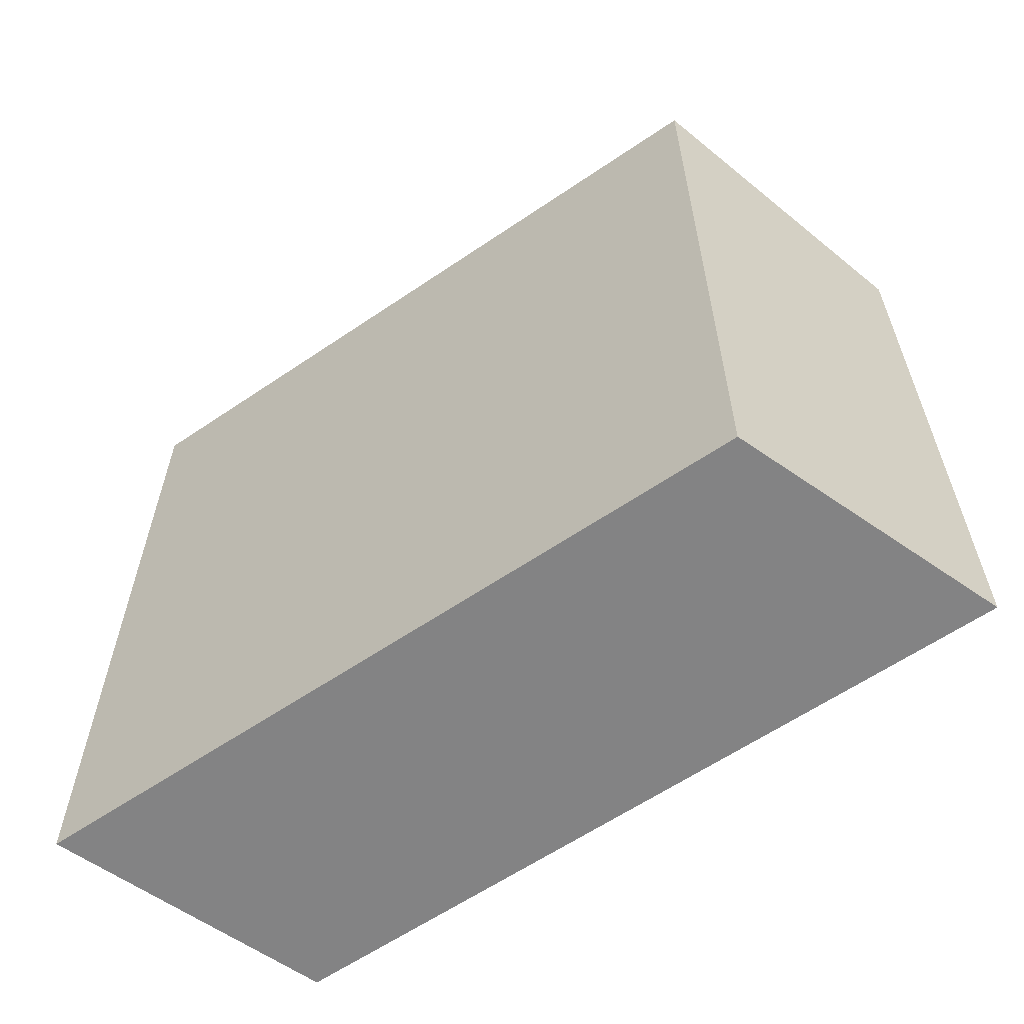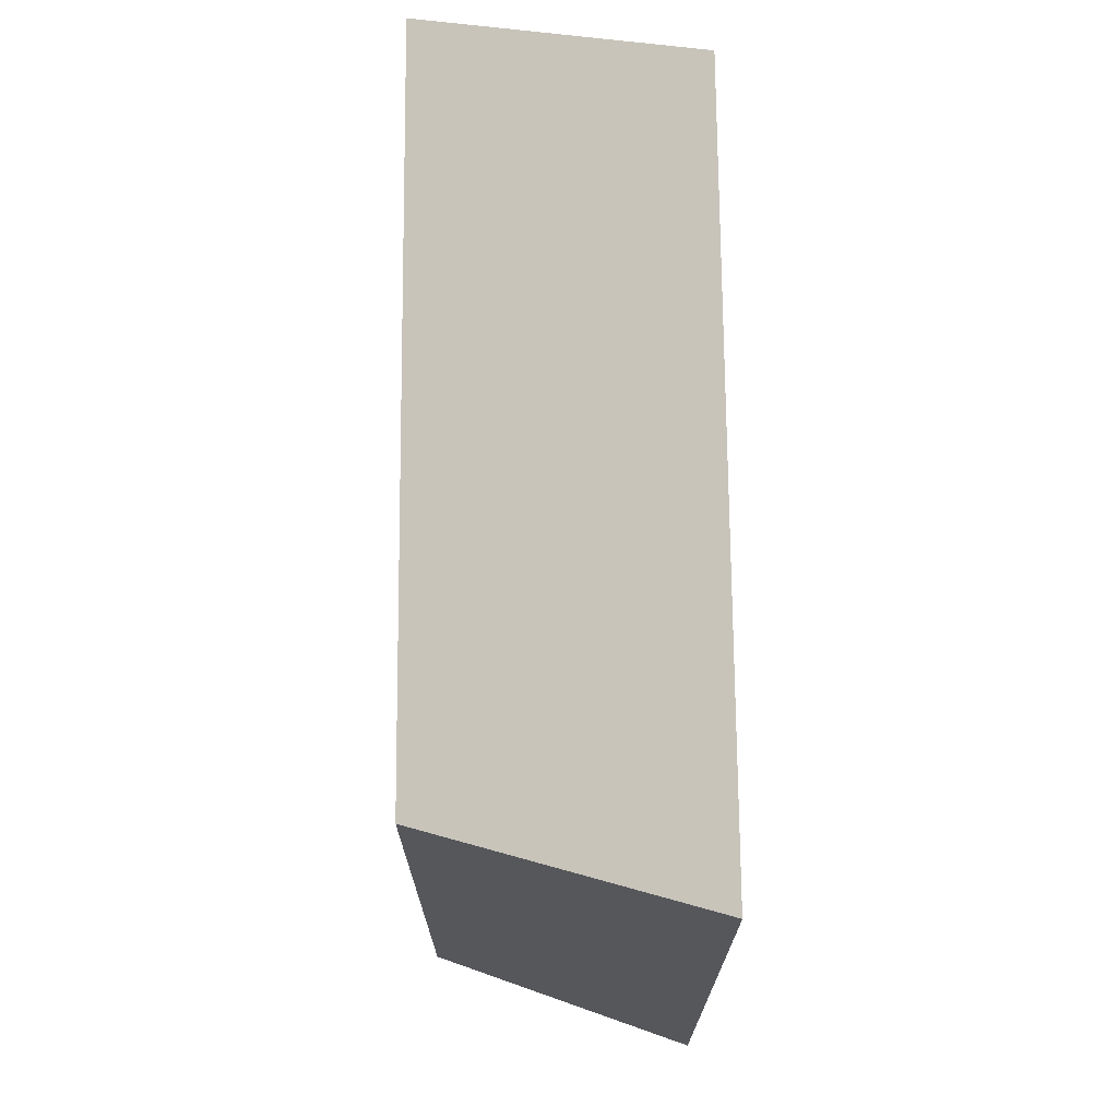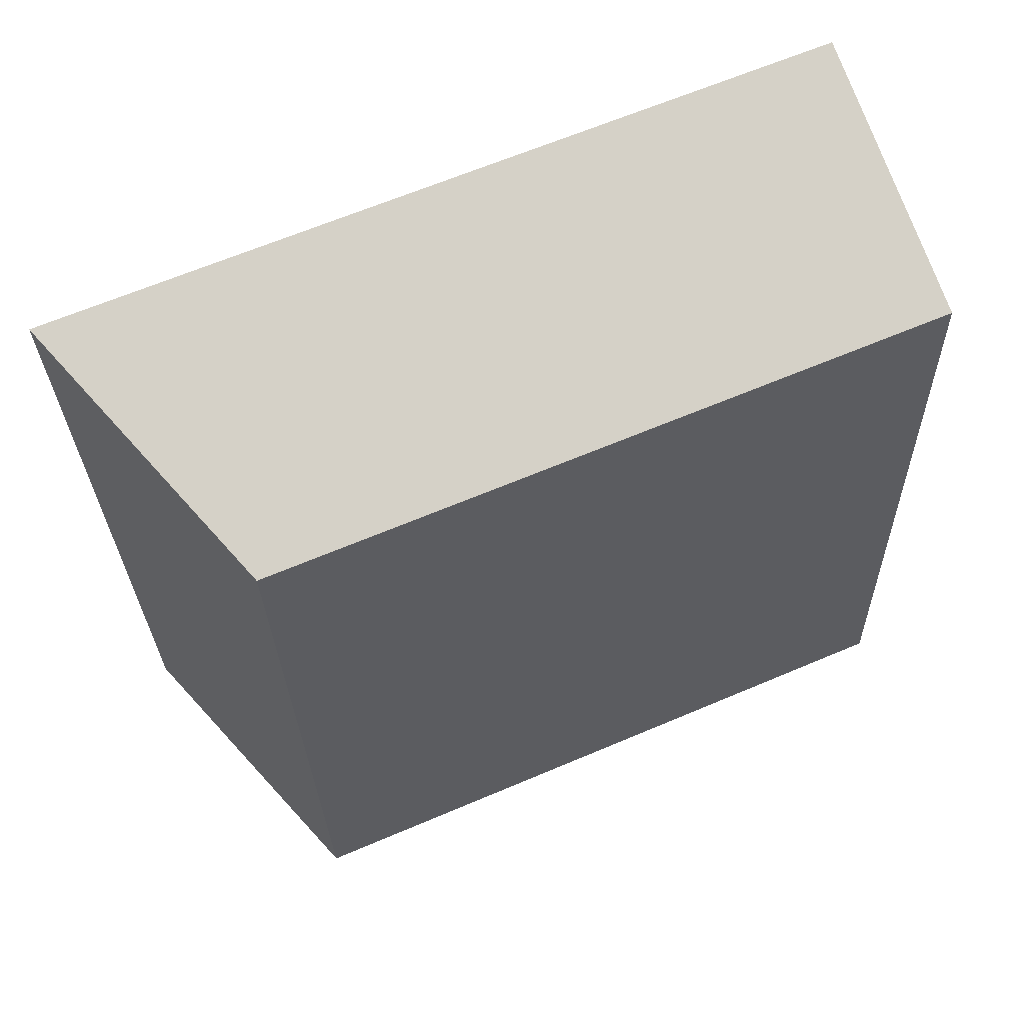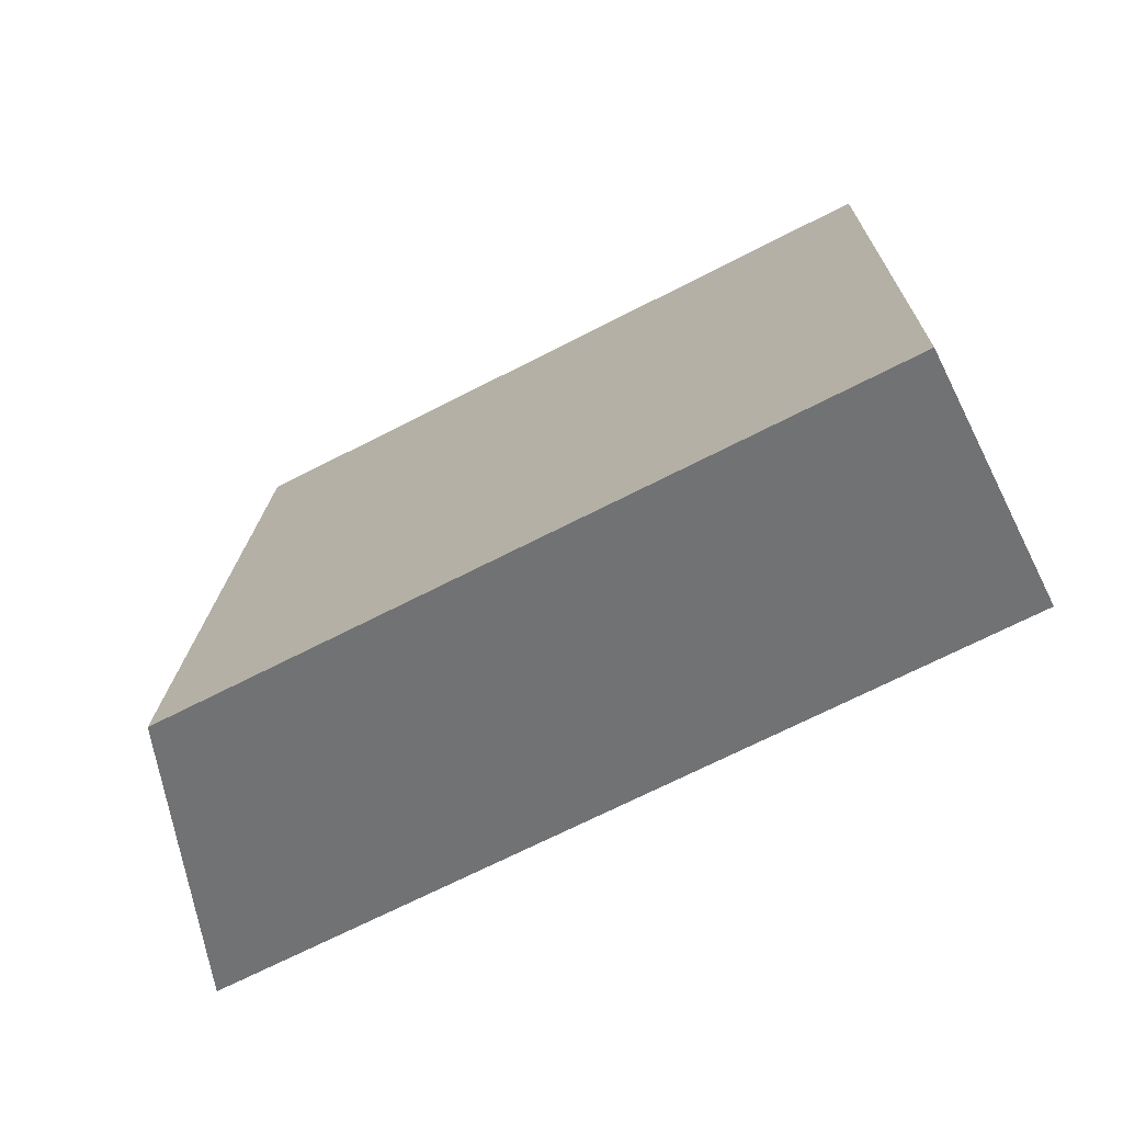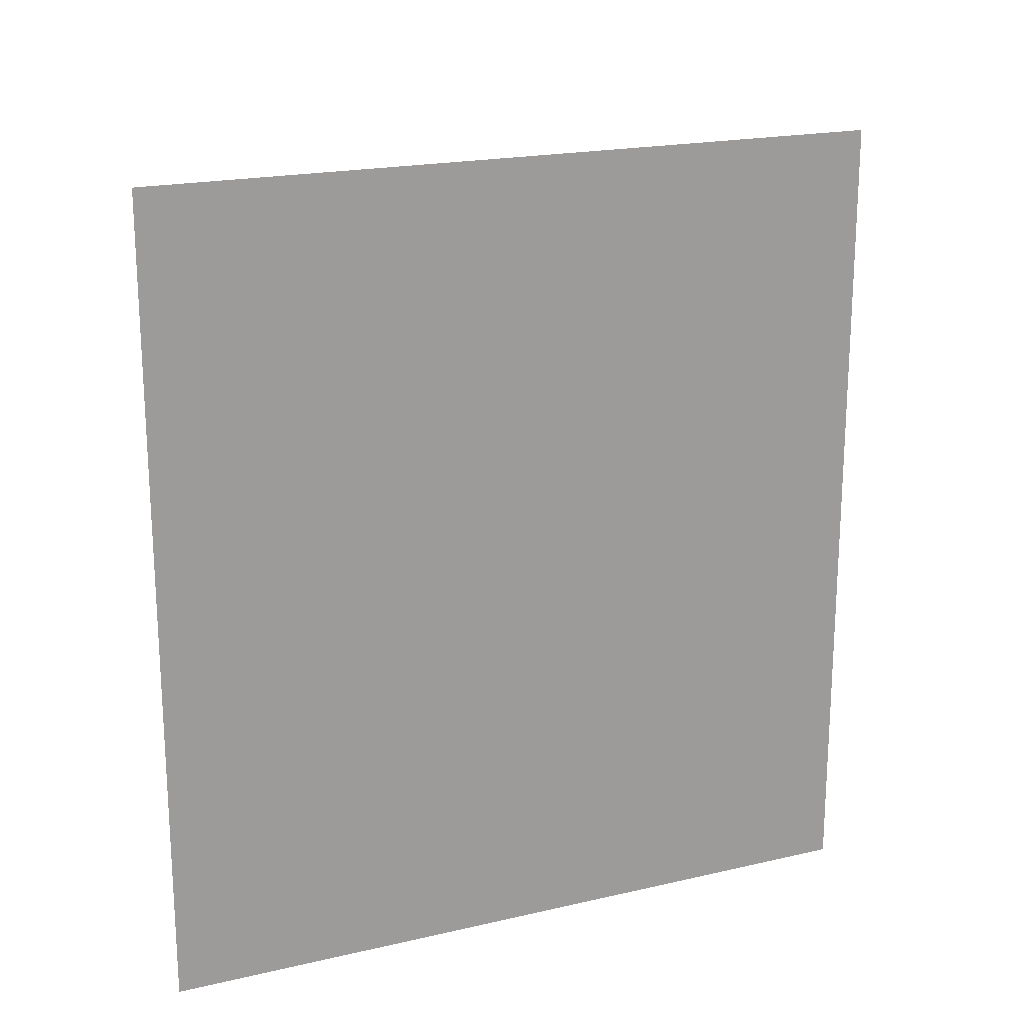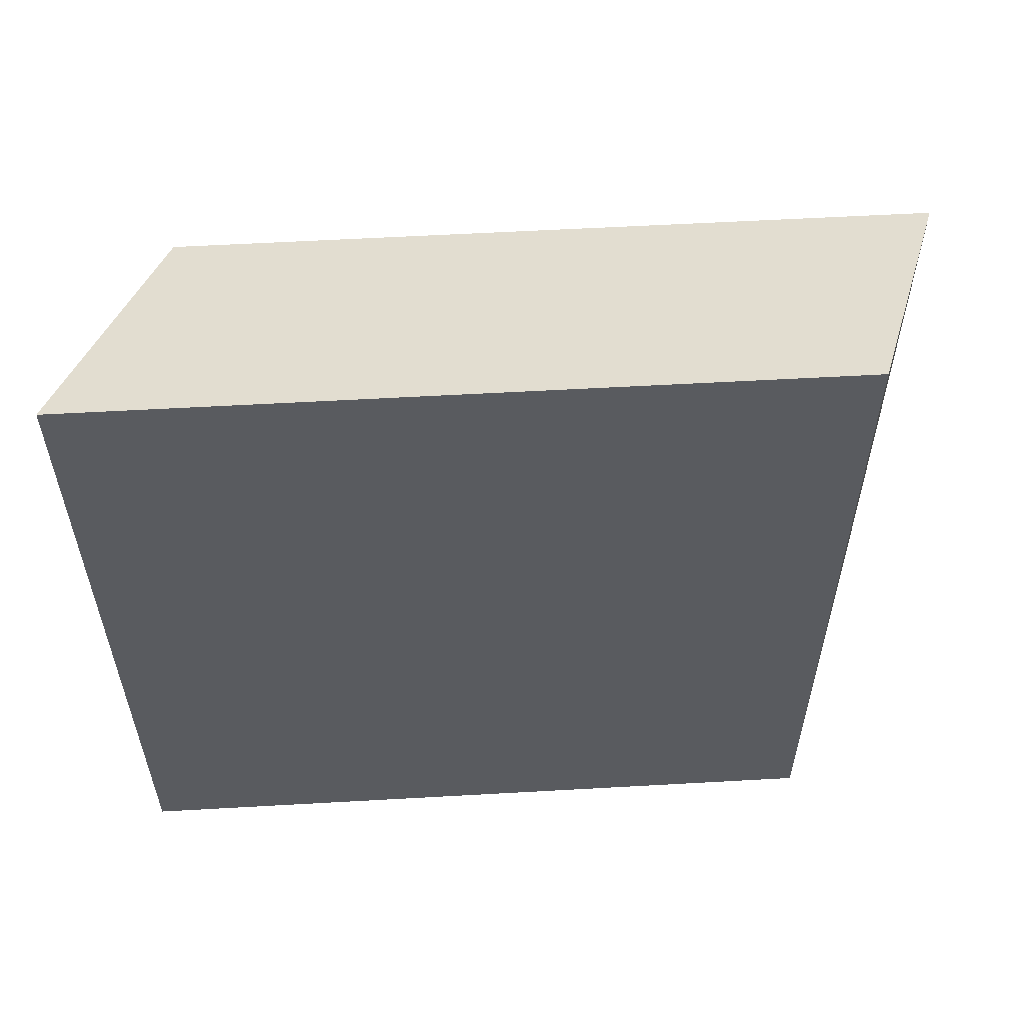
<metadata>
{"format":"obj","ext":"obj","renderer":"f3d","projection":"perspective","resolution":1024,"background":"white","views":[{"elev":-61.1,"azim":128.2,"up":"+Y"},{"elev":71.8,"azim":3.0,"up":"+Y"},{"elev":64.8,"azim":-113.2,"up":"+Z"},{"elev":-69.8,"azim":-62.9,"up":"+Z"},{"elev":19.6,"azim":70.0,"up":"+Y"},{"elev":57.3,"azim":90.1,"up":"+Y"}]}
</metadata>
<code>
v  1.149 -1.162e-15 18.98
v  7.058 -1.273e-16 2.079
v  8.206 -1.289e-15 21.06
v  0 0 0
v  1.149 17.96 18.98
v  8.207 20.69 21.06
v  0.0003829 17.96 -0.0005689
v  7.058 20.69 2.079
g defaultobject
f 1 2 3
f 2 1 4
f 3 5 1
f 5 3 6
f 5 4 1
f 4 5 7
f 7 2 4
f 2 7 8
f 2 6 3
f 6 2 8
f 5 8 7
f 8 5 6

</code>
